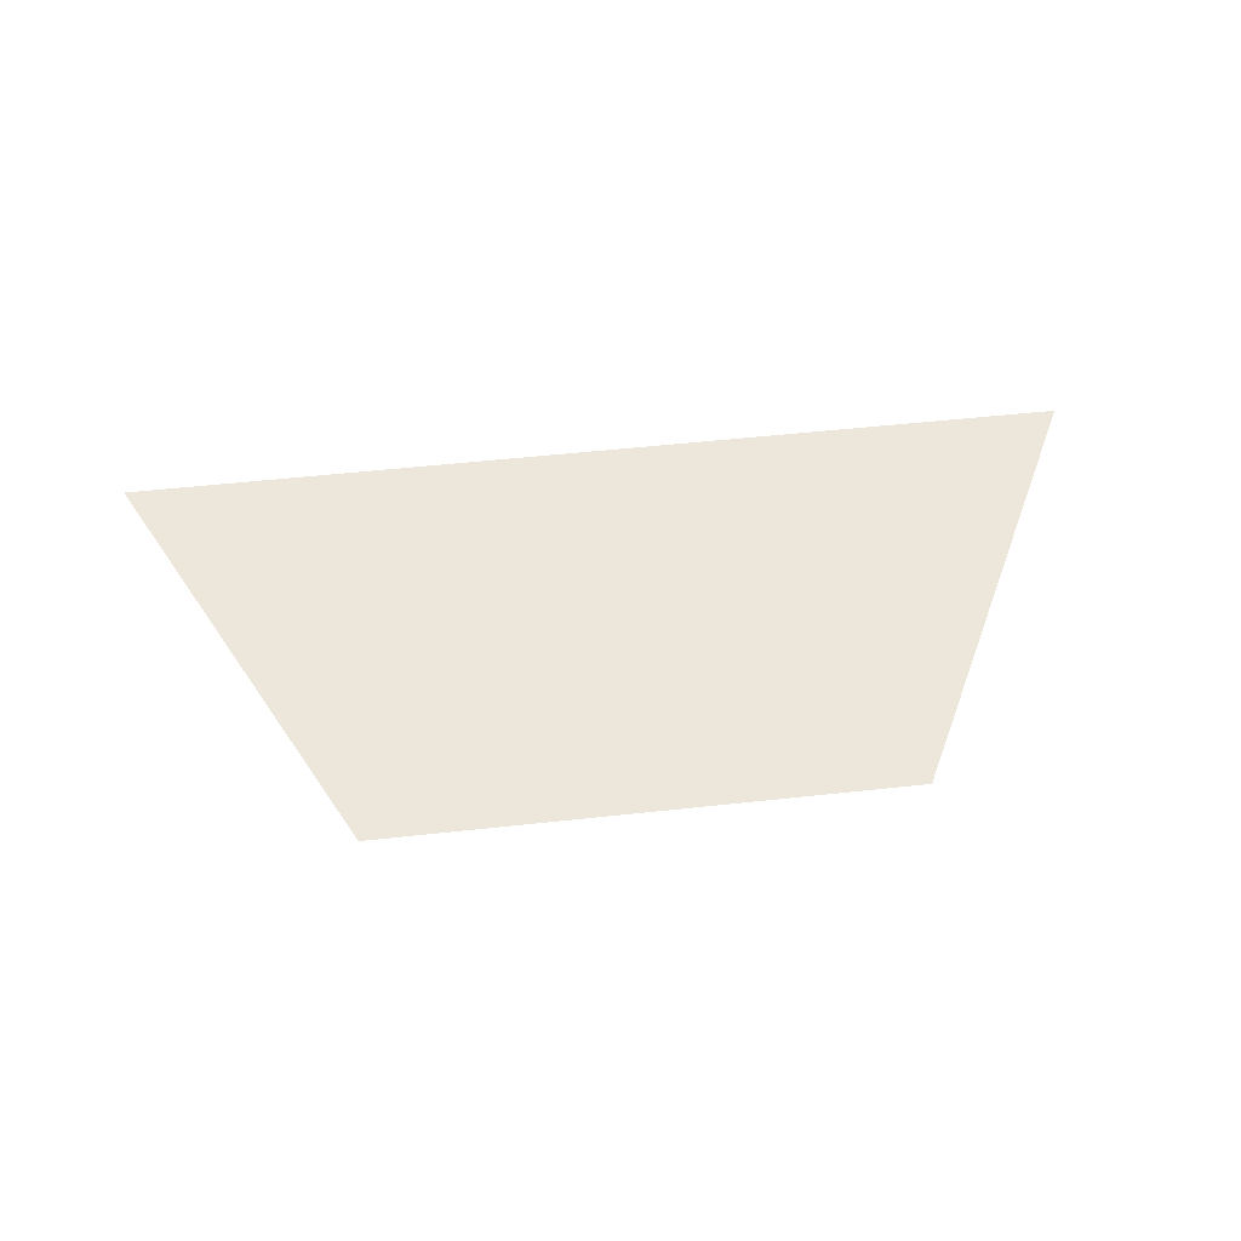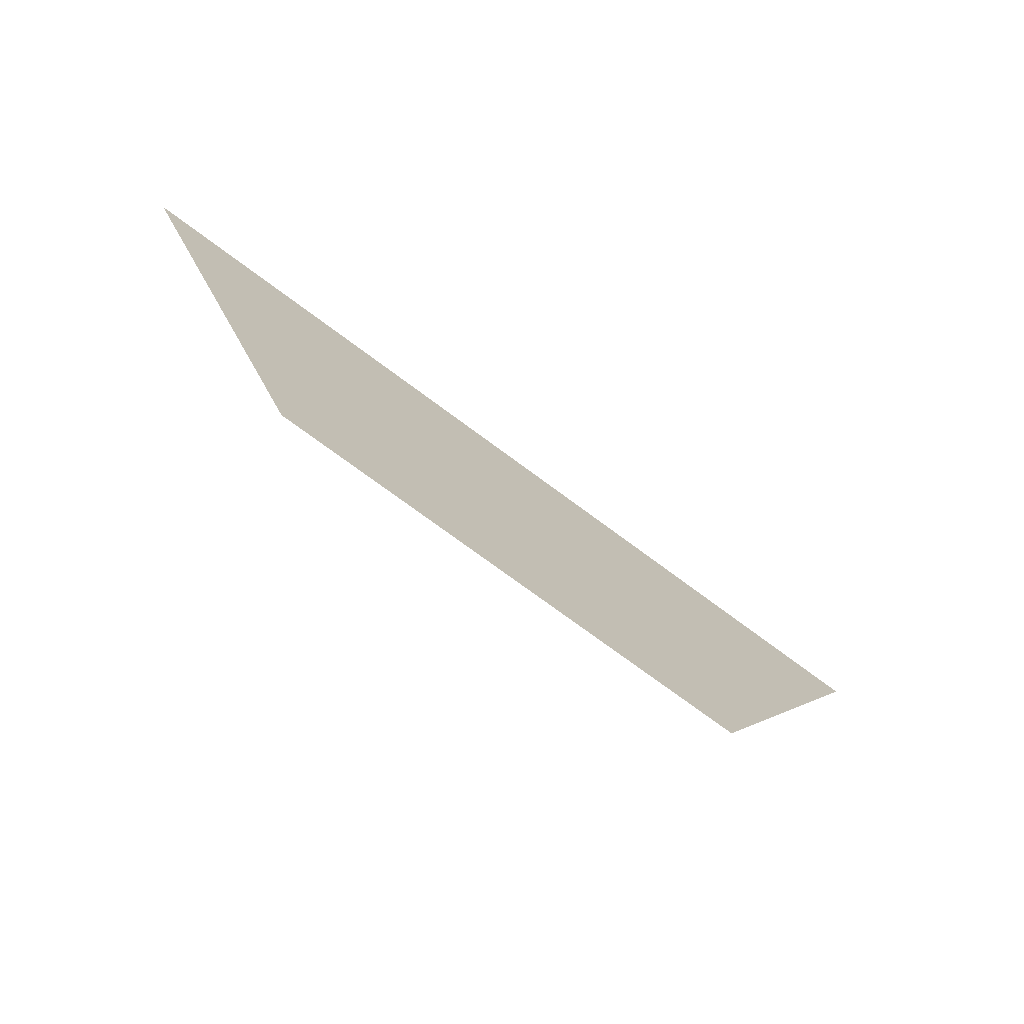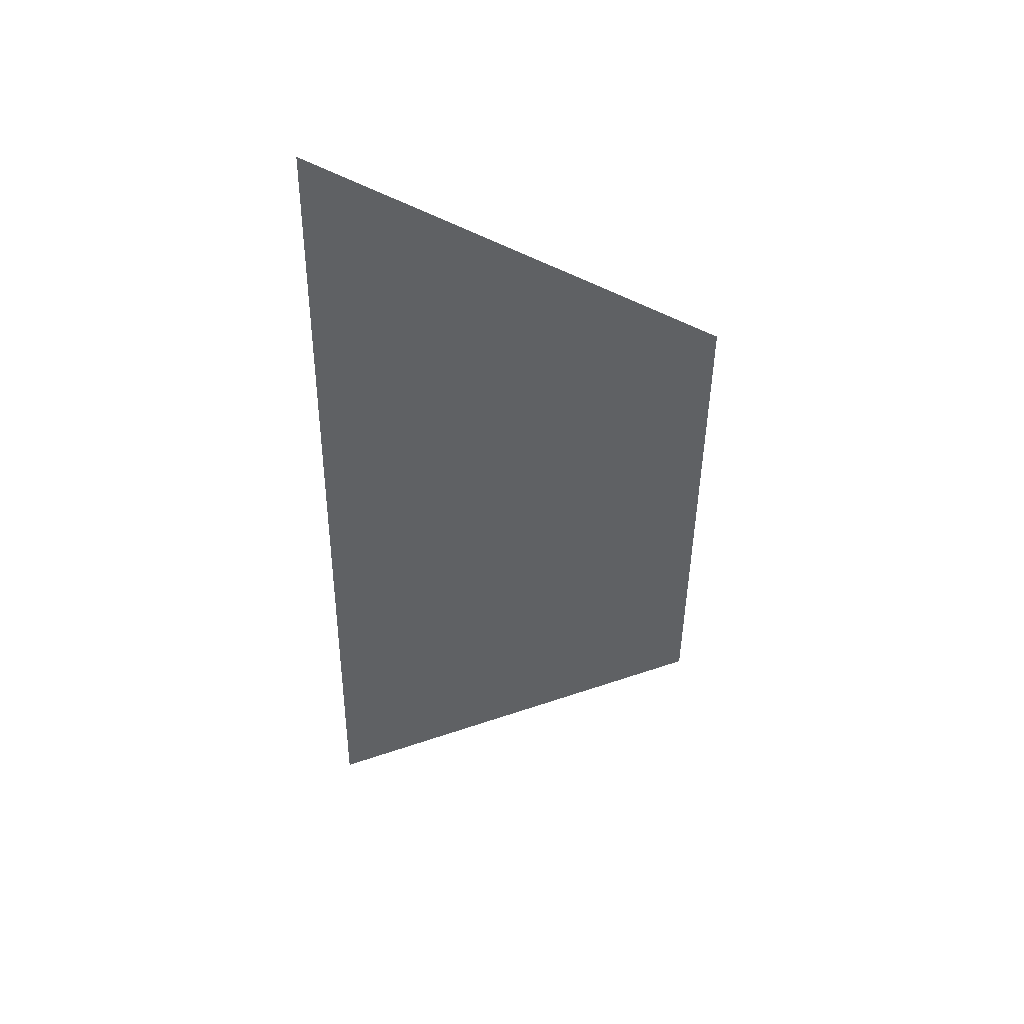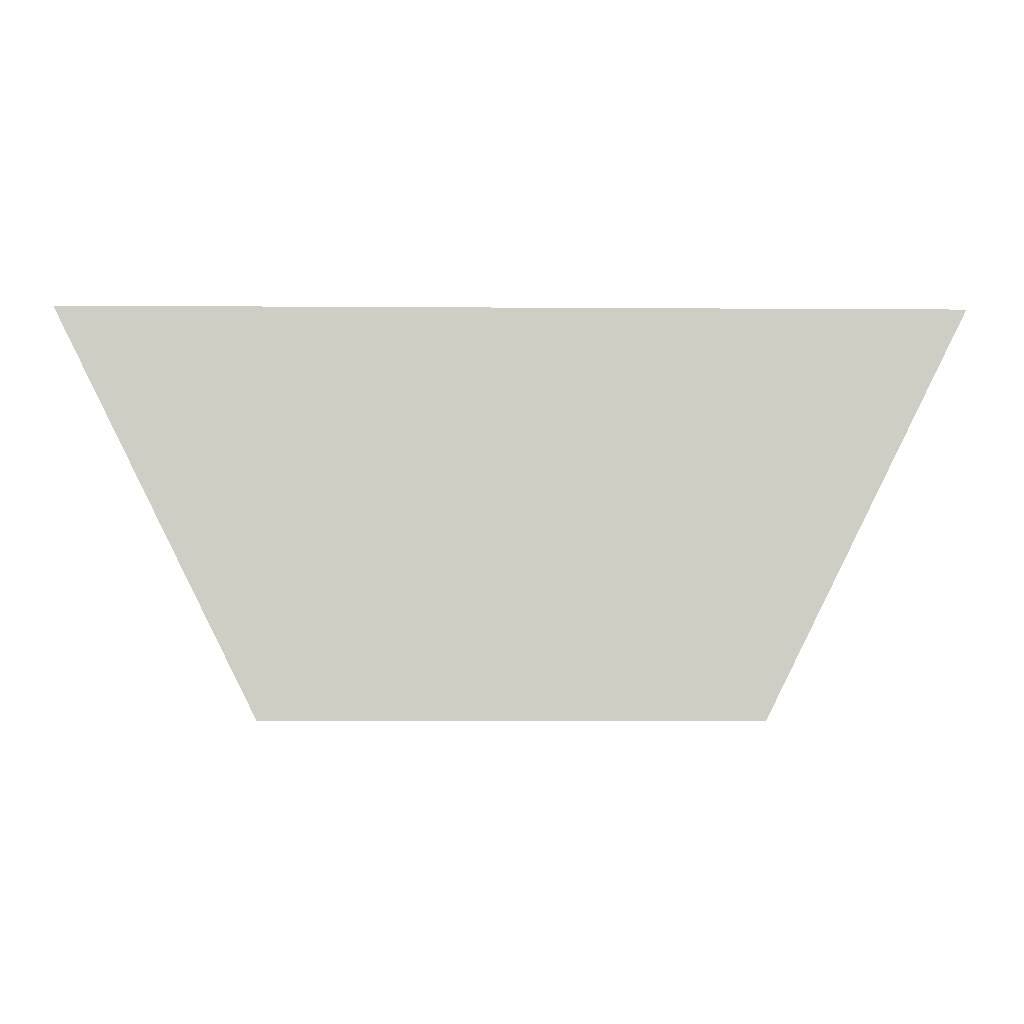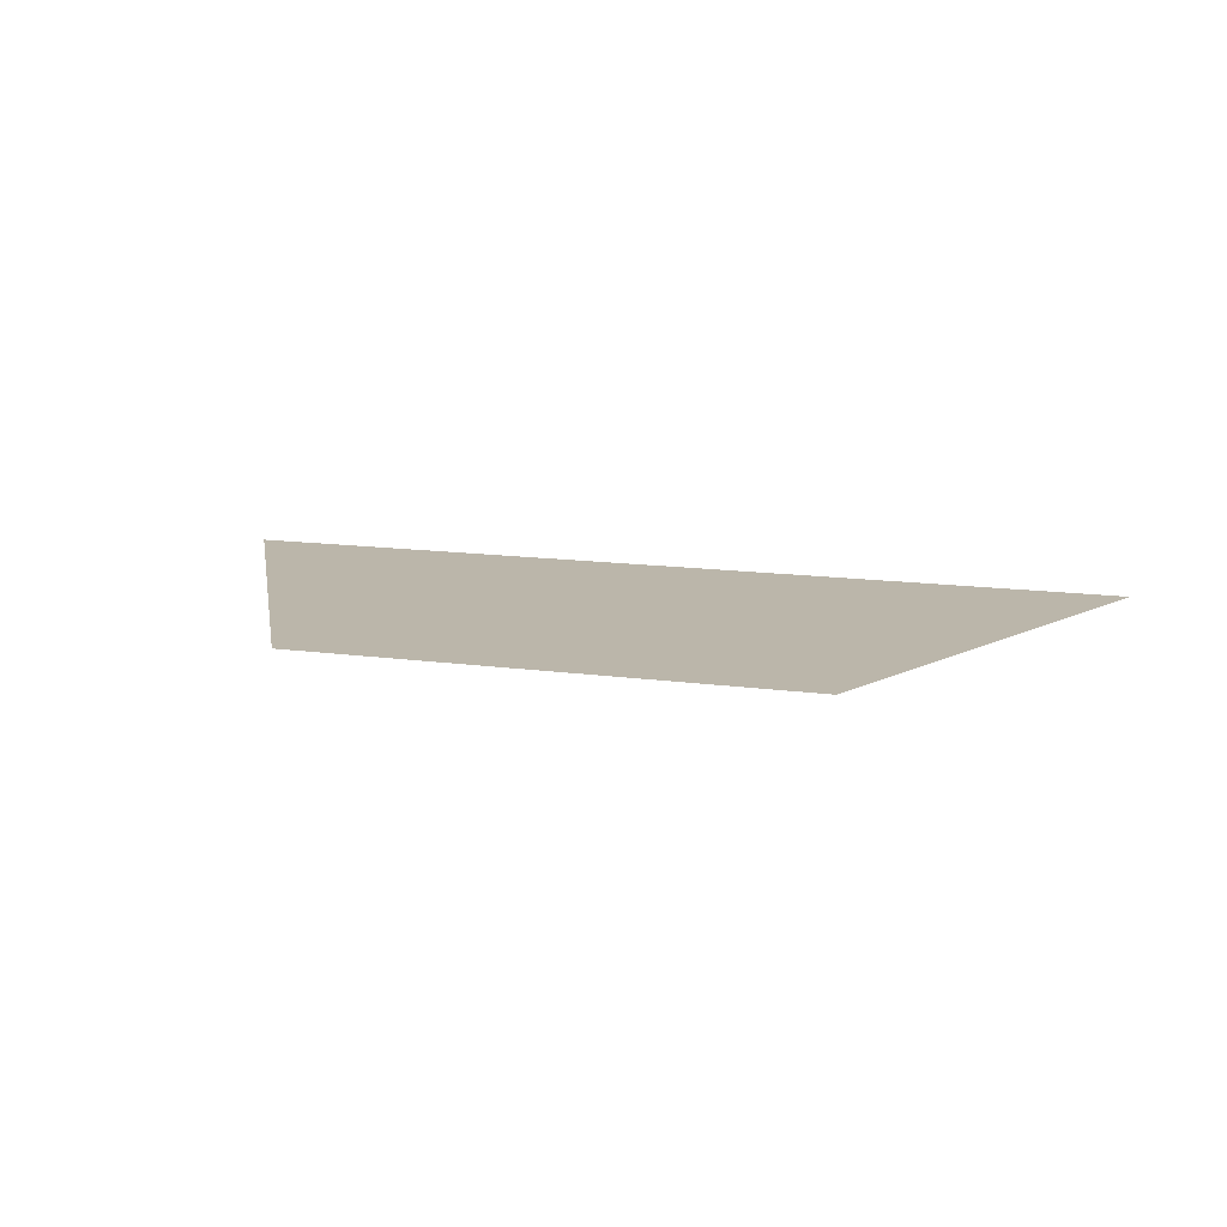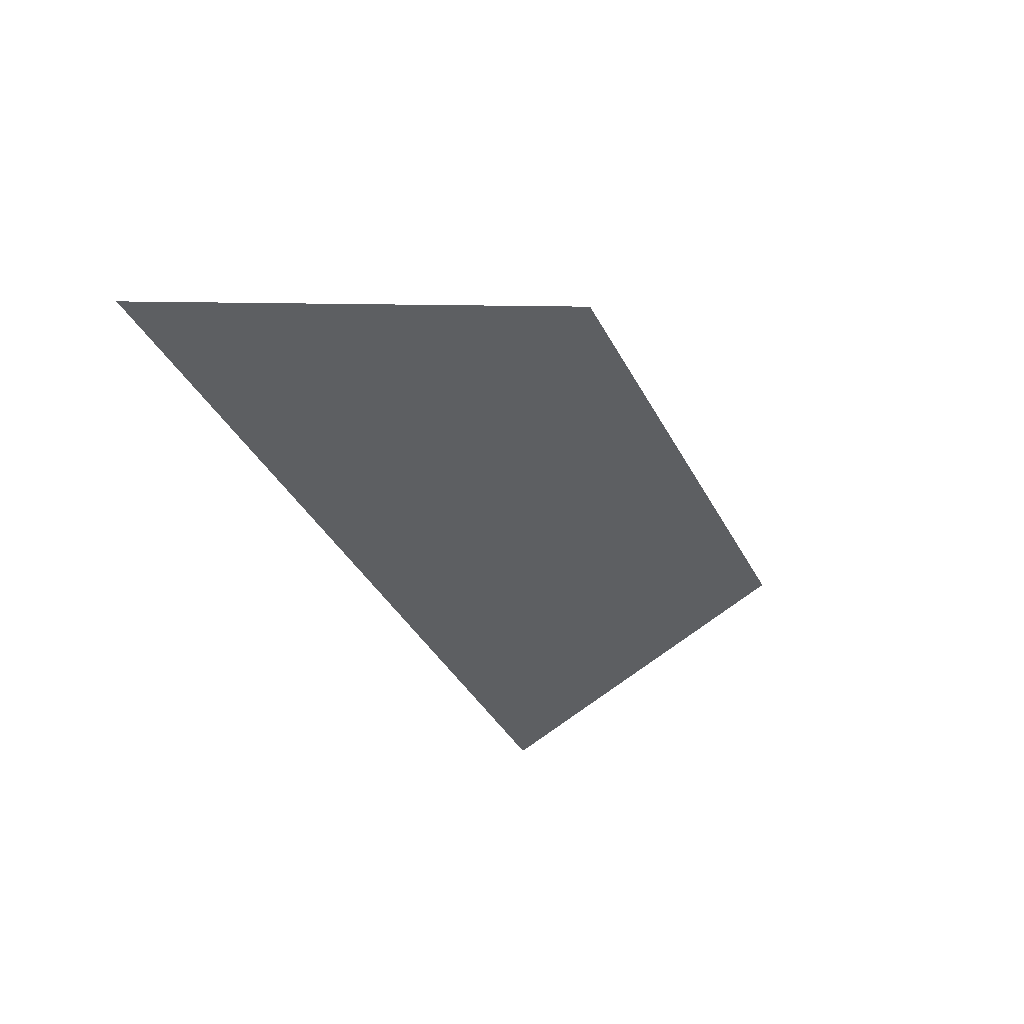
<metadata>
{"format":"obj","ext":"obj","renderer":"f3d","projection":"perspective","resolution":1024,"background":"white","views":[{"elev":54.1,"azim":173.4,"up":"+Y"},{"elev":-73.4,"azim":143.3,"up":"+Z"},{"elev":-46.1,"azim":89.4,"up":"+Y"},{"elev":-6.0,"azim":-1.2,"up":"+Z"},{"elev":14.1,"azim":-163.3,"up":"+Y"},{"elev":-39.6,"azim":115.9,"up":"+Y"}]}
</metadata>
<code>
o Trapezoid
v -0.2395 -0 0.1078
v 0.1306 0 -0.1078
v -0.1306 0 -0.1078
v 0.2395 -0 0.1078
g Trapezoid_Trapezoid_Material.001
f 1 2 3
f 1 4 2

</code>
